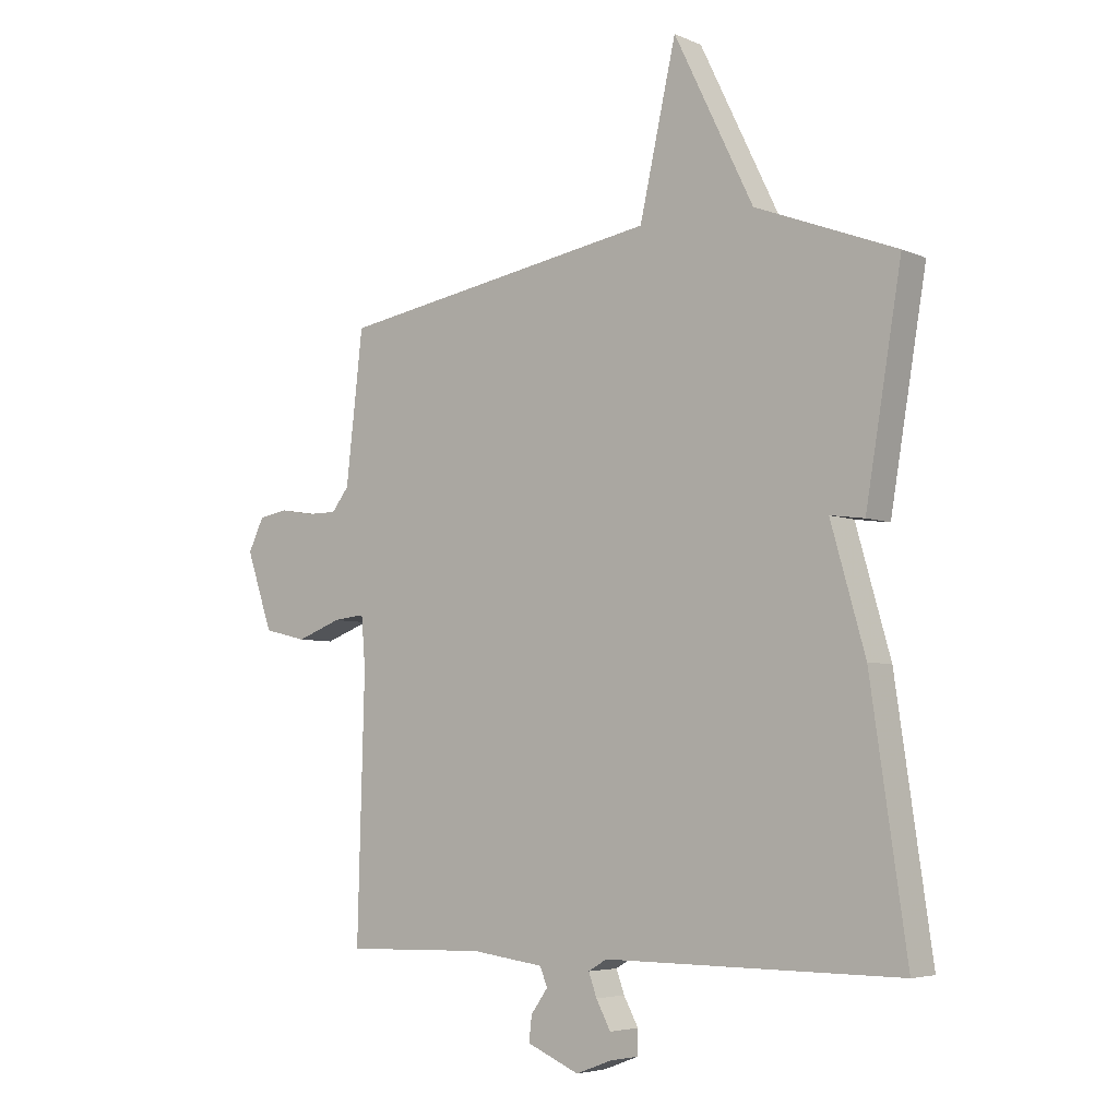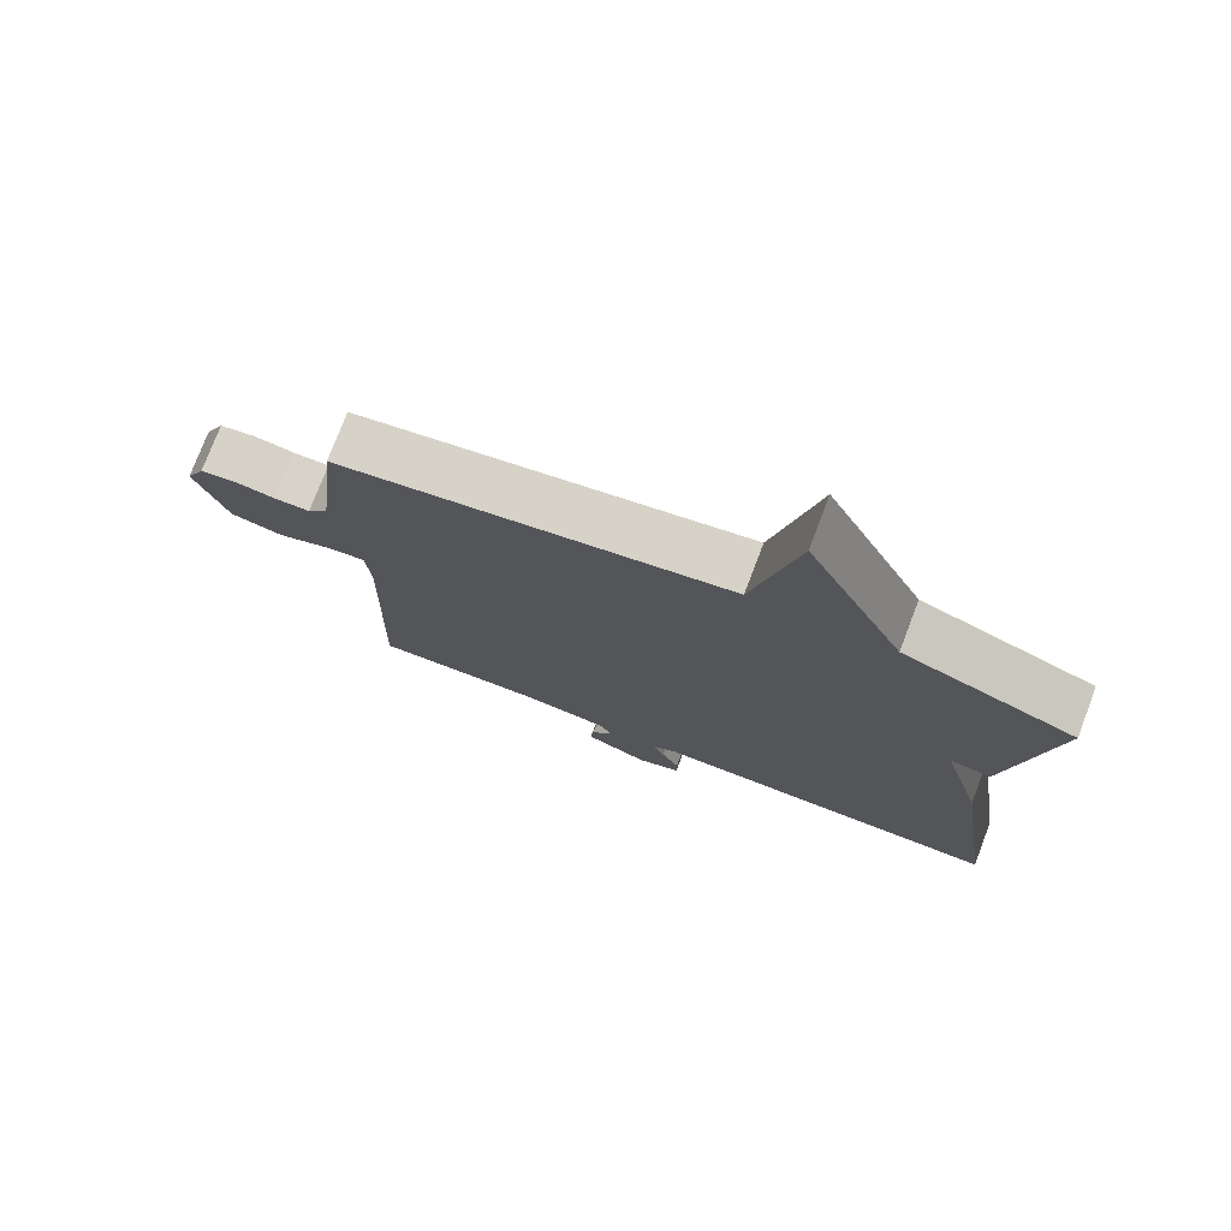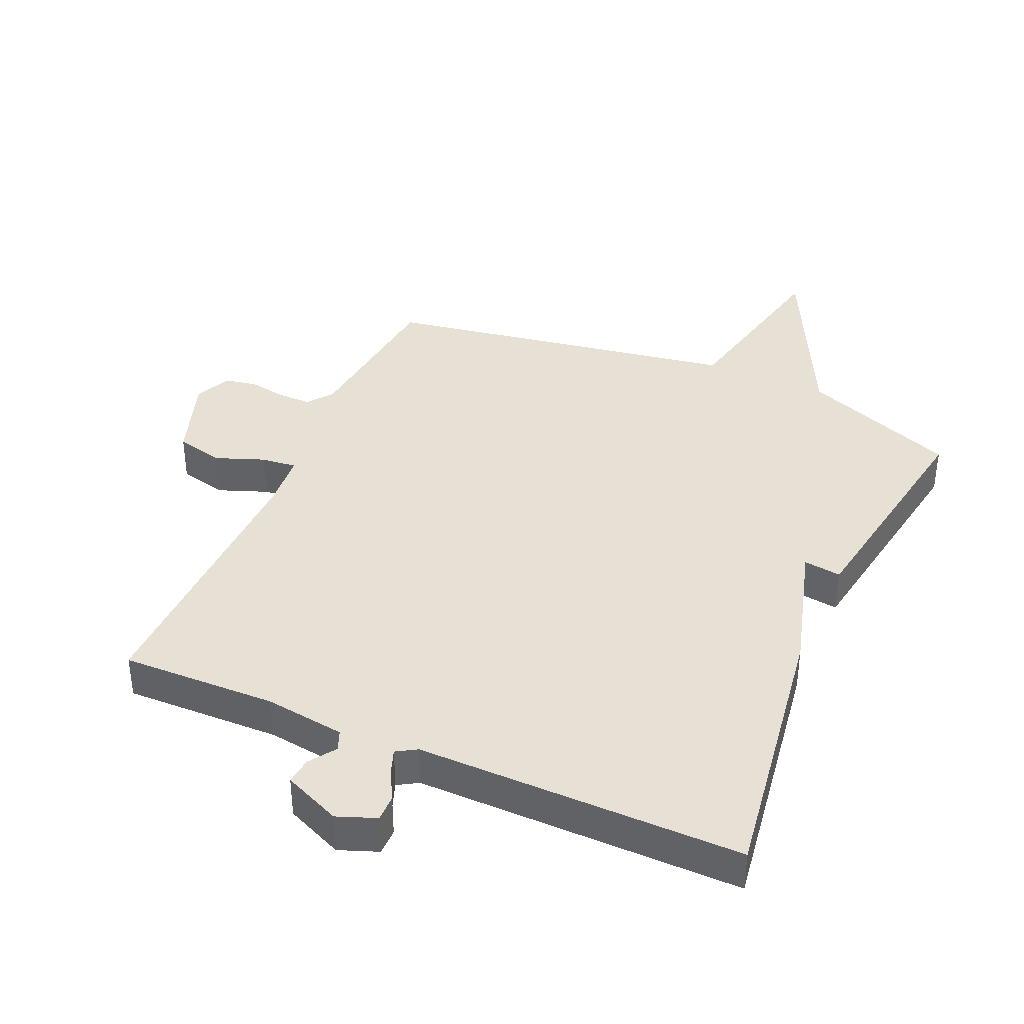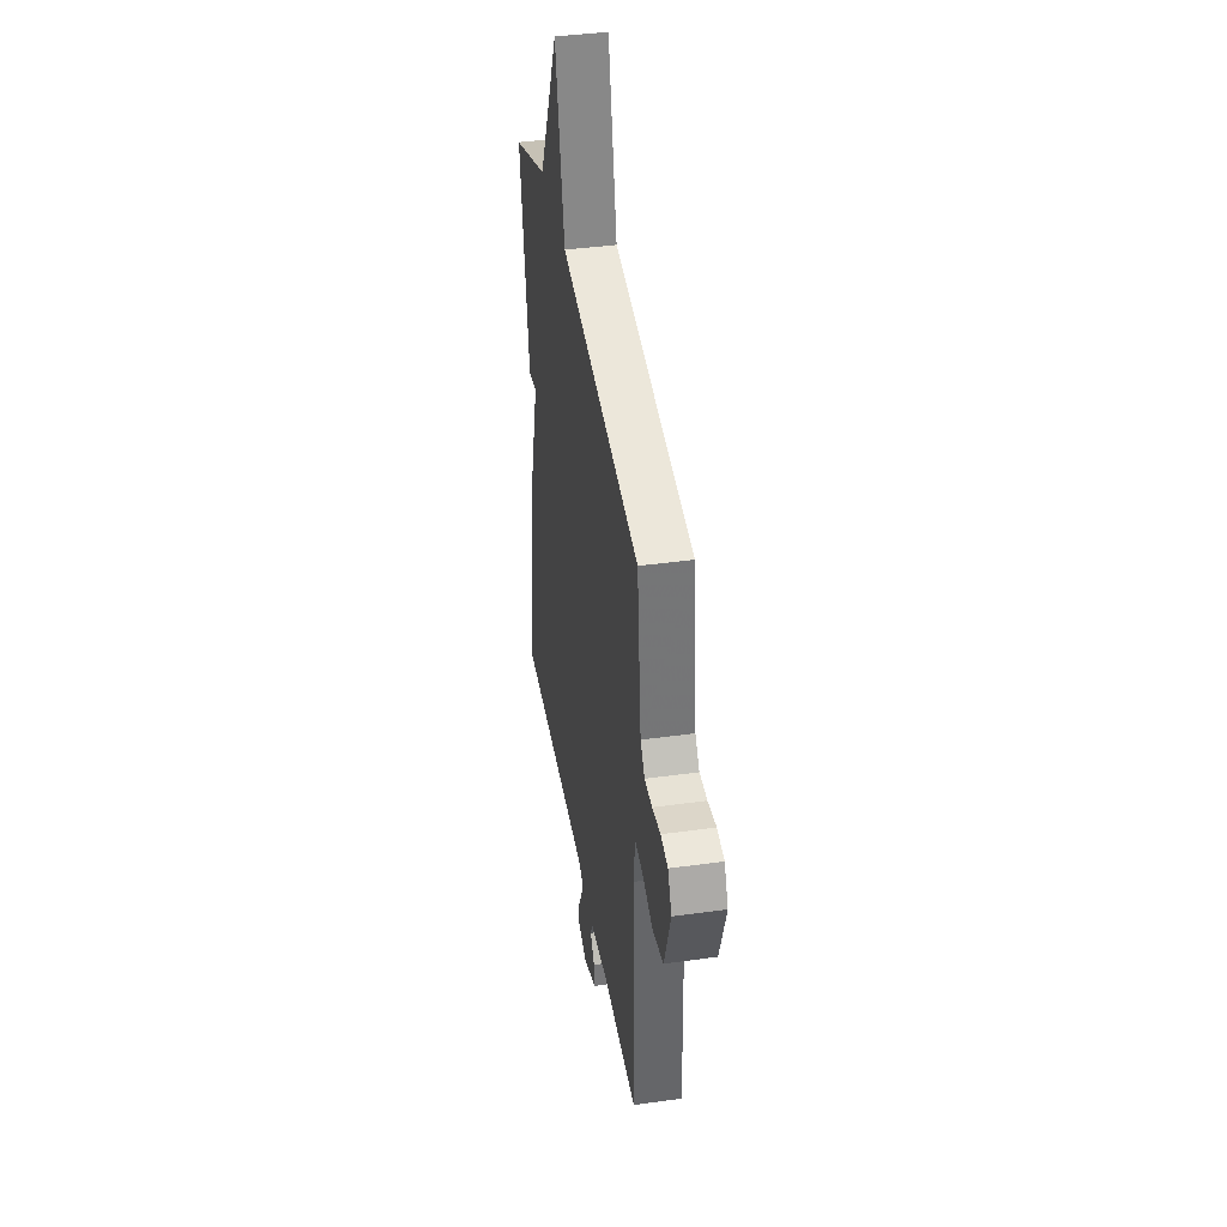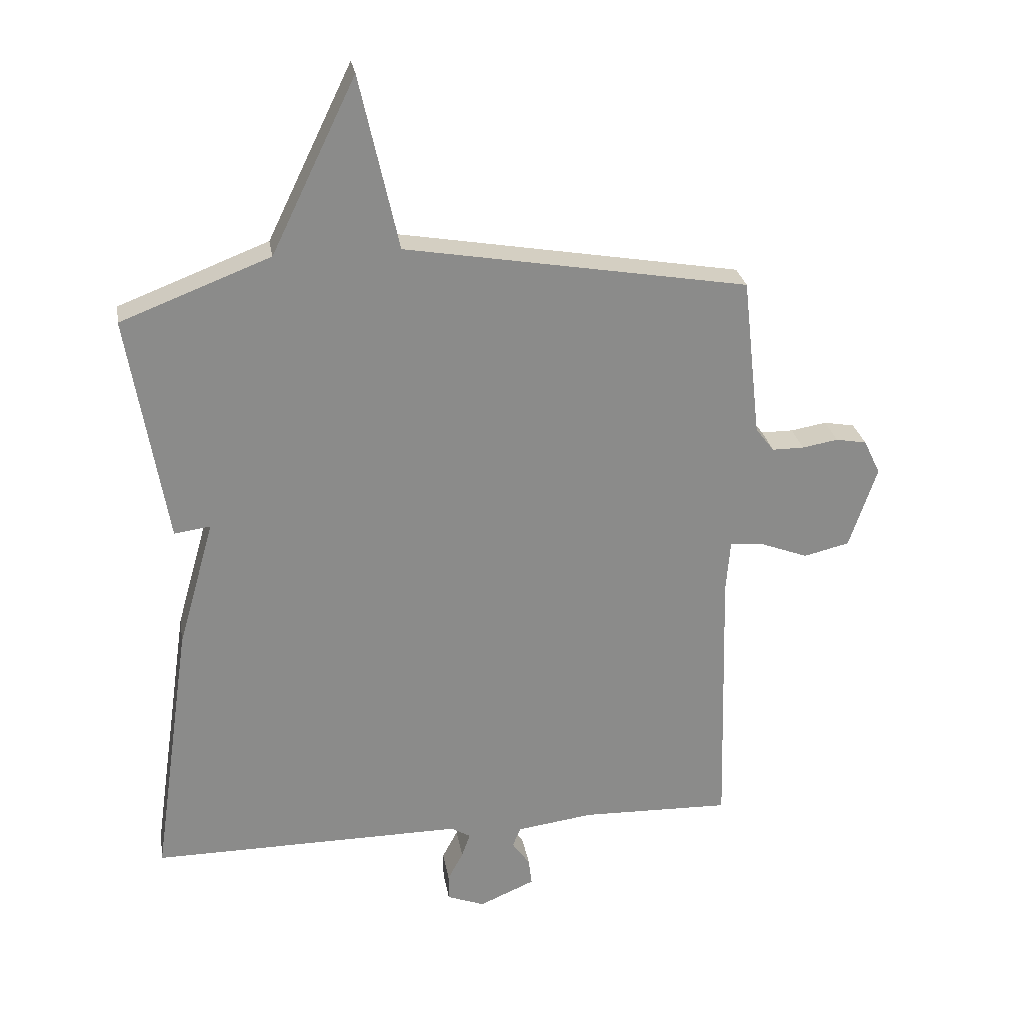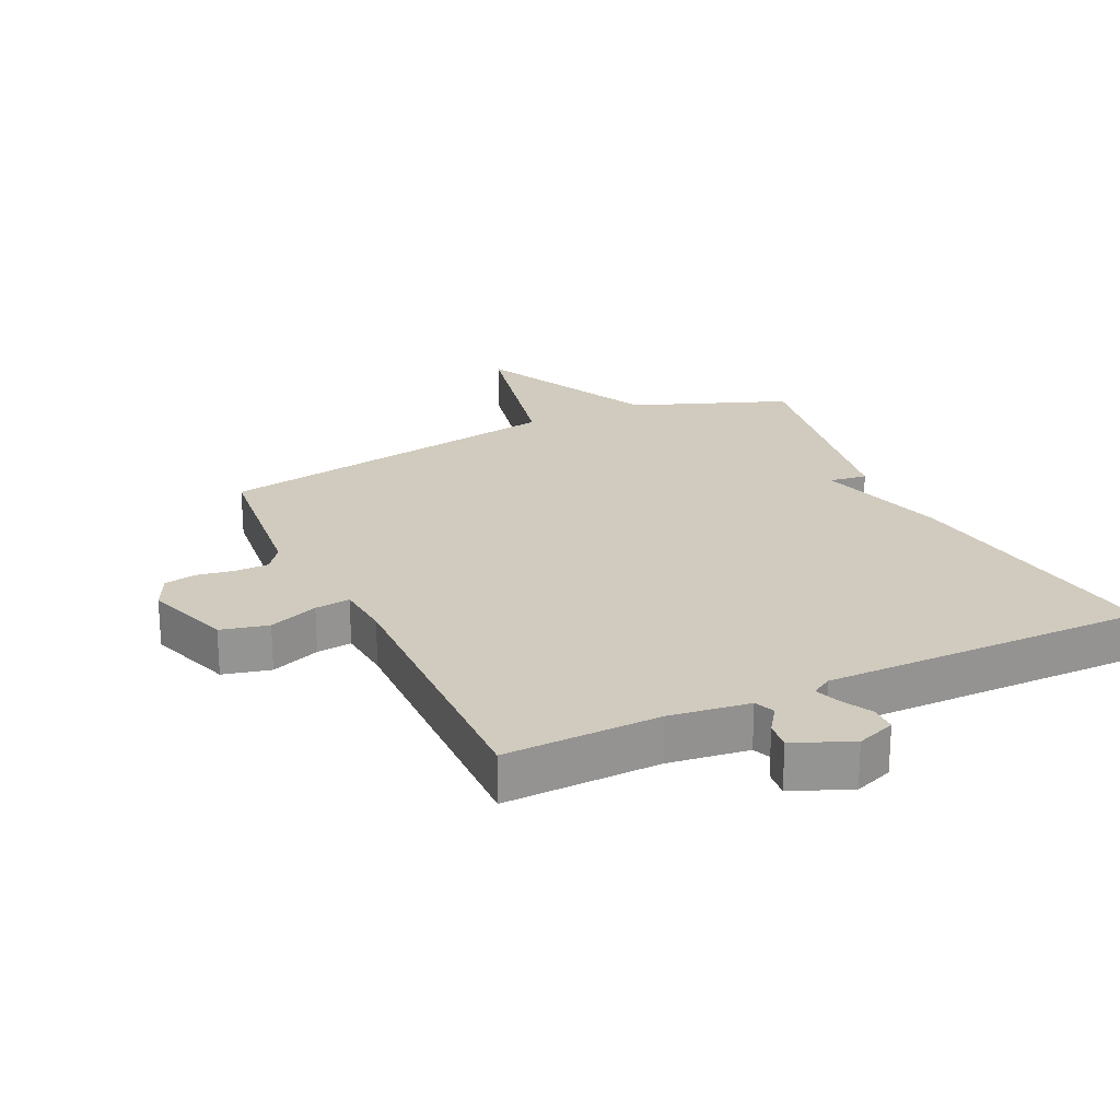
<metadata>
{"format":"obj","ext":"obj","renderer":"f3d","projection":"perspective","resolution":1024,"background":"white","views":[{"elev":-5.1,"azim":-142.8,"up":"+Z"},{"elev":75.9,"azim":-159.1,"up":"+Z"},{"elev":39.0,"azim":-156.4,"up":"+Y"},{"elev":40.3,"azim":80.3,"up":"+Z"},{"elev":26.6,"azim":-9.4,"up":"+Z"},{"elev":23.3,"azim":154.5,"up":"+Y"}]}
</metadata>
<code>
v -0.5 0.07 -0.5
v -0.438 0.07 -0.071
v -0.379 0.07 0.137
v -0.438 0.07 0.129
v -0.5 0.07 0.5
v -0.257 0.07 0.594
v -0.12 0.07 0.876
v -0.057 0.07 0.594
v 0.5 0.07 0.5
v 0.529 0.07 0.242
v 0.559 0.07 0.203
v 0.611 0.07 0.203
v 0.669 0.07 0.213
v 0.719 0.07 0.204
v 0.746 0.07 0.148
v 0.701 0.07 0.015
v 0.627 0.07 -0.003
v 0.55 0.07 0.026
v 0.495 0.07 0.032
v 0.488 0.07 -0.054
v 0.5 0.07 -0.5
v 0.257 0.07 -0.494
v 0.132 0.07 -0.511
v 0.119 0.07 -0.543
v 0.148 0.07 -0.584
v 0.153 0.07 -0.627
v 0.063 0.07 -0.666
v 0.002 0.07 -0.643
v 0.002 0.07 -0.601
v 0.027 0.07 -0.554
v 0.041 0.07 -0.515
v 0.009 0.07 -0.496
v -0.5 0 -0.5
v -0.438 0 -0.071
v -0.379 0 0.137
v -0.438 0 0.129
v -0.5 0 0.5
v -0.257 0 0.594
v -0.12 0 0.876
v -0.057 0 0.594
v 0.5 0 0.5
v 0.529 0 0.242
v 0.559 0 0.203
v 0.611 0 0.203
v 0.669 0 0.213
v 0.719 0 0.204
v 0.746 0 0.148
v 0.701 0 0.015
v 0.627 0 -0.003
v 0.55 0 0.026
v 0.495 0 0.032
v 0.488 0 -0.054
v 0.5 0 -0.5
v 0.257 0 -0.494
v 0.132 0 -0.511
v 0.119 0 -0.543
v 0.148 0 -0.584
v 0.153 0 -0.627
v 0.063 0 -0.666
v 0.002 0 -0.643
v 0.002 0 -0.601
v 0.027 0 -0.554
v 0.041 0 -0.515
v 0.009 0 -0.496
f 28 29 30
f 27 28 30
f 26 27 30
f 25 26 30
f 24 25 30
f 23 24 30 31
f 22 23 31 32
f 20 21 22
f 1 2 3
f 32 1 3
f 22 32 3
f 20 22 3
f 19 20 3
f 16 17 18
f 15 16 18
f 14 15 18
f 13 14 18
f 12 13 18
f 18 19 3
f 12 18 3
f 11 12 3
f 8 9 10
f 6 7 8
f 5 6 8
f 4 5 8
f 3 4 8
f 3 8 10 11
f 62 61 60
f 62 60 59
f 62 59 58
f 62 58 57
f 62 57 56
f 63 62 56 55
f 64 63 55 54
f 54 53 52
f 35 34 33
f 35 33 64
f 35 64 54
f 35 54 52
f 35 52 51
f 50 49 48
f 50 48 47
f 50 47 46
f 50 46 45
f 50 45 44
f 35 51 50
f 35 50 44
f 35 44 43
f 42 41 40
f 40 39 38
f 40 38 37
f 40 37 36
f 40 36 35
f 43 42 40 35
f 1 33 34 2
f 2 34 35 3
f 3 35 36 4
f 4 36 37 5
f 5 37 38 6
f 6 38 39 7
f 7 39 40 8
f 8 40 41 9
f 9 41 42 10
f 10 42 43 11
f 11 43 44 12
f 12 44 45 13
f 13 45 46 14
f 14 46 47 15
f 15 47 48 16
f 16 48 49 17
f 17 49 50 18
f 18 50 51 19
f 19 51 52 20
f 20 52 53 21
f 21 53 54 22
f 22 54 55 23
f 23 55 56 24
f 24 56 57 25
f 25 57 58 26
f 26 58 59 27
f 27 59 60 28
f 28 60 61 29
f 29 61 62 30
f 30 62 63 31
f 31 63 64 32
f 32 64 33 1

</code>
